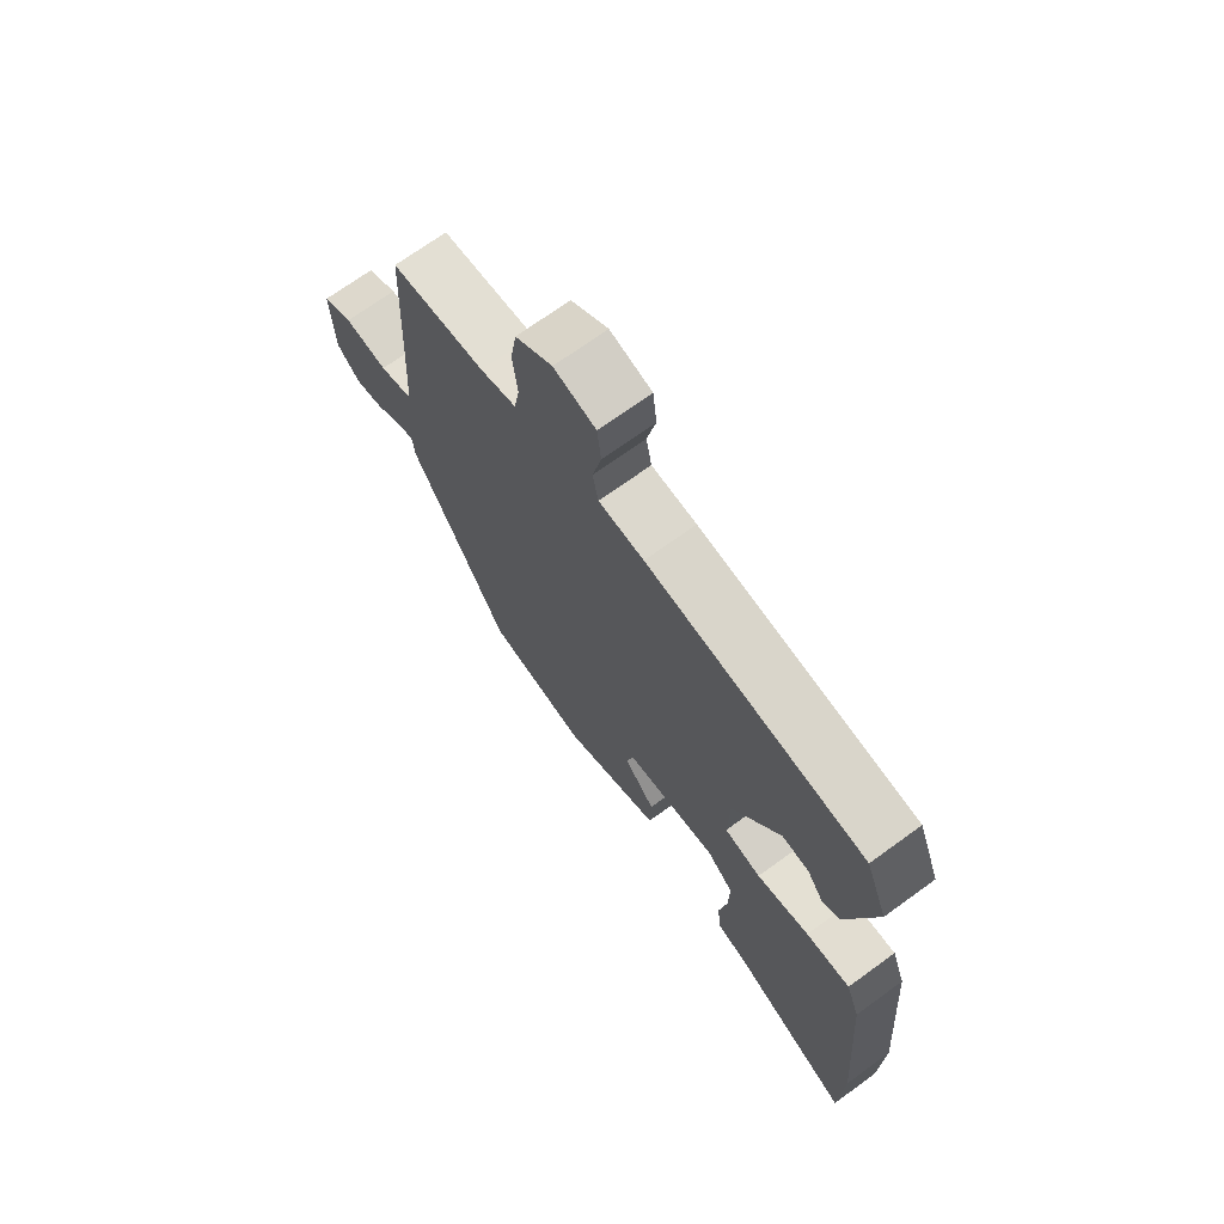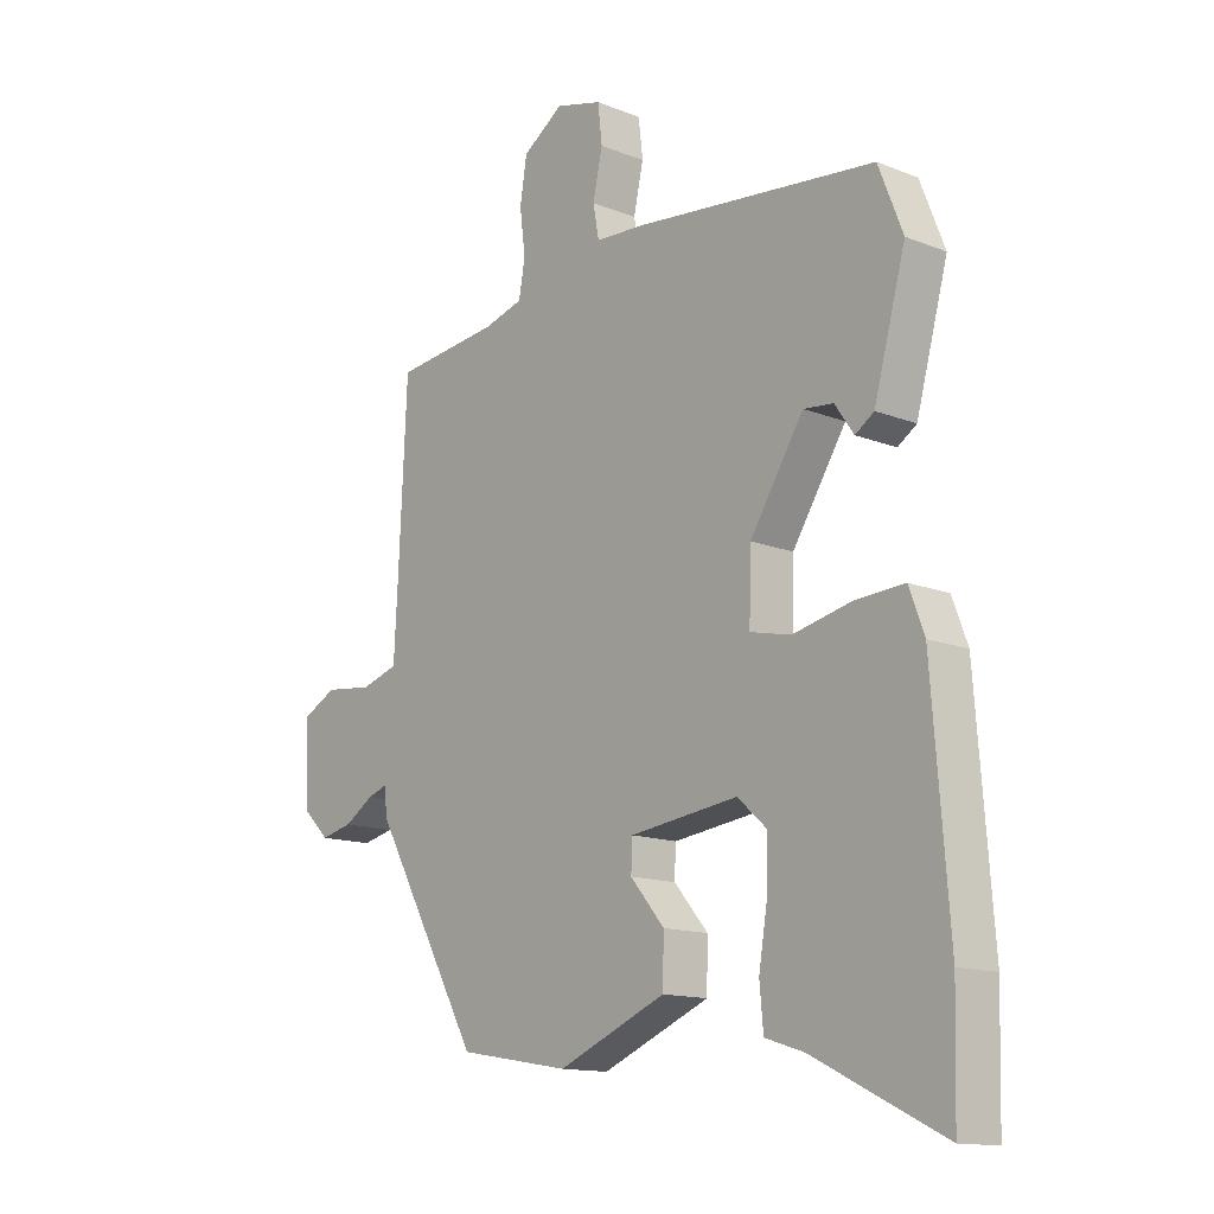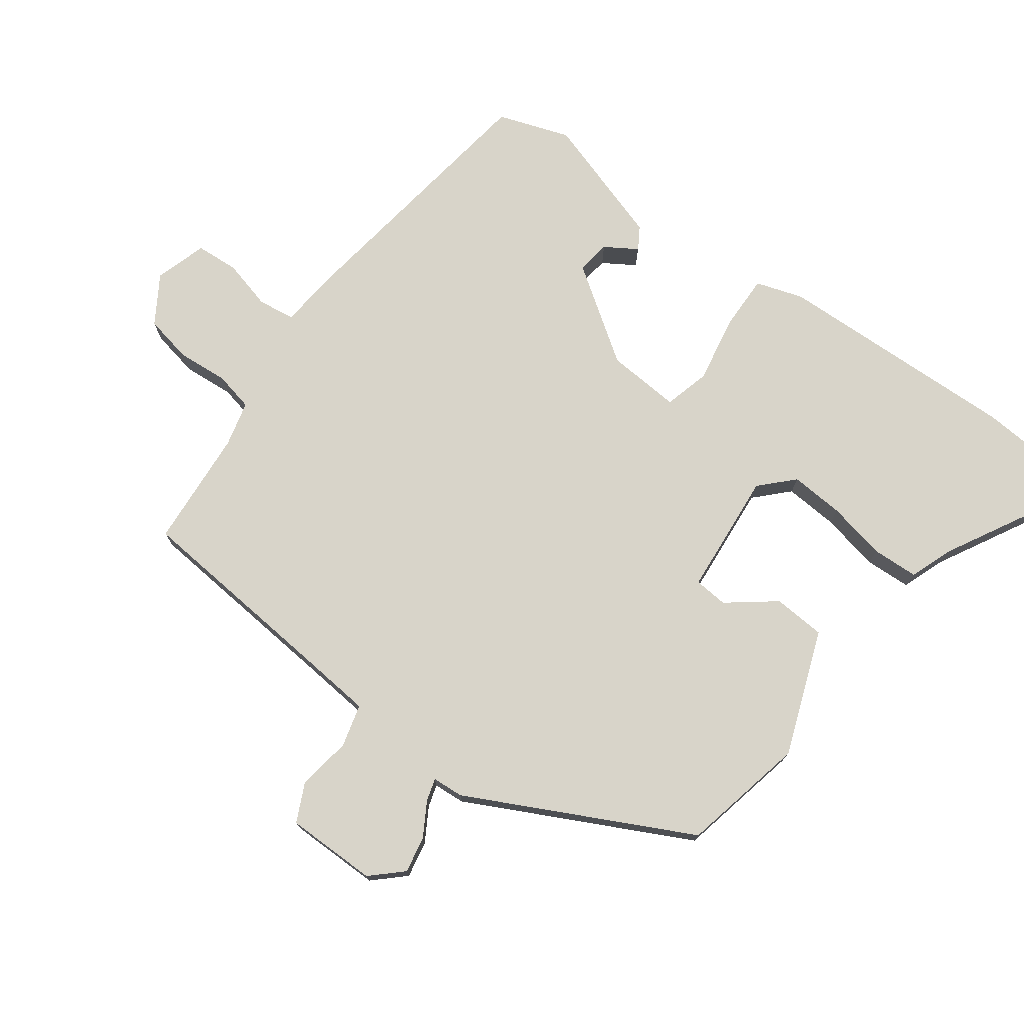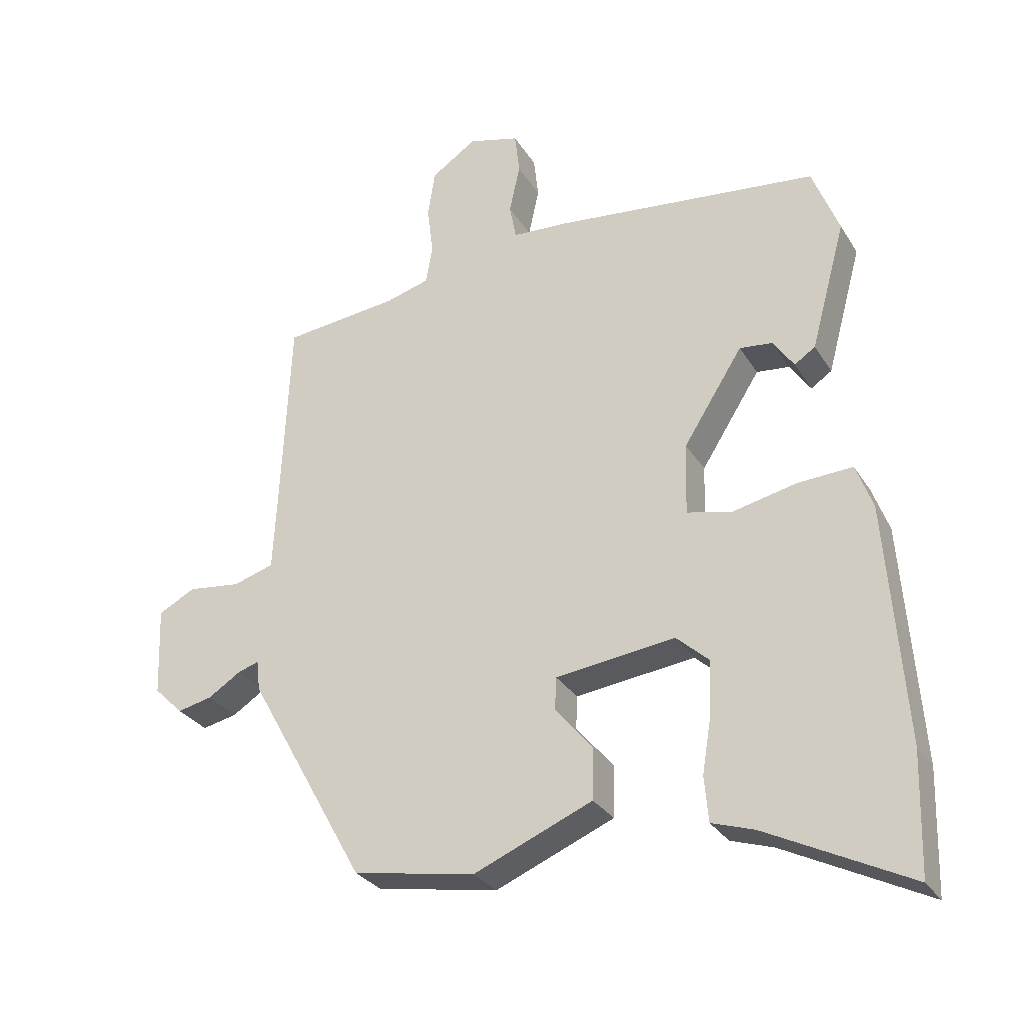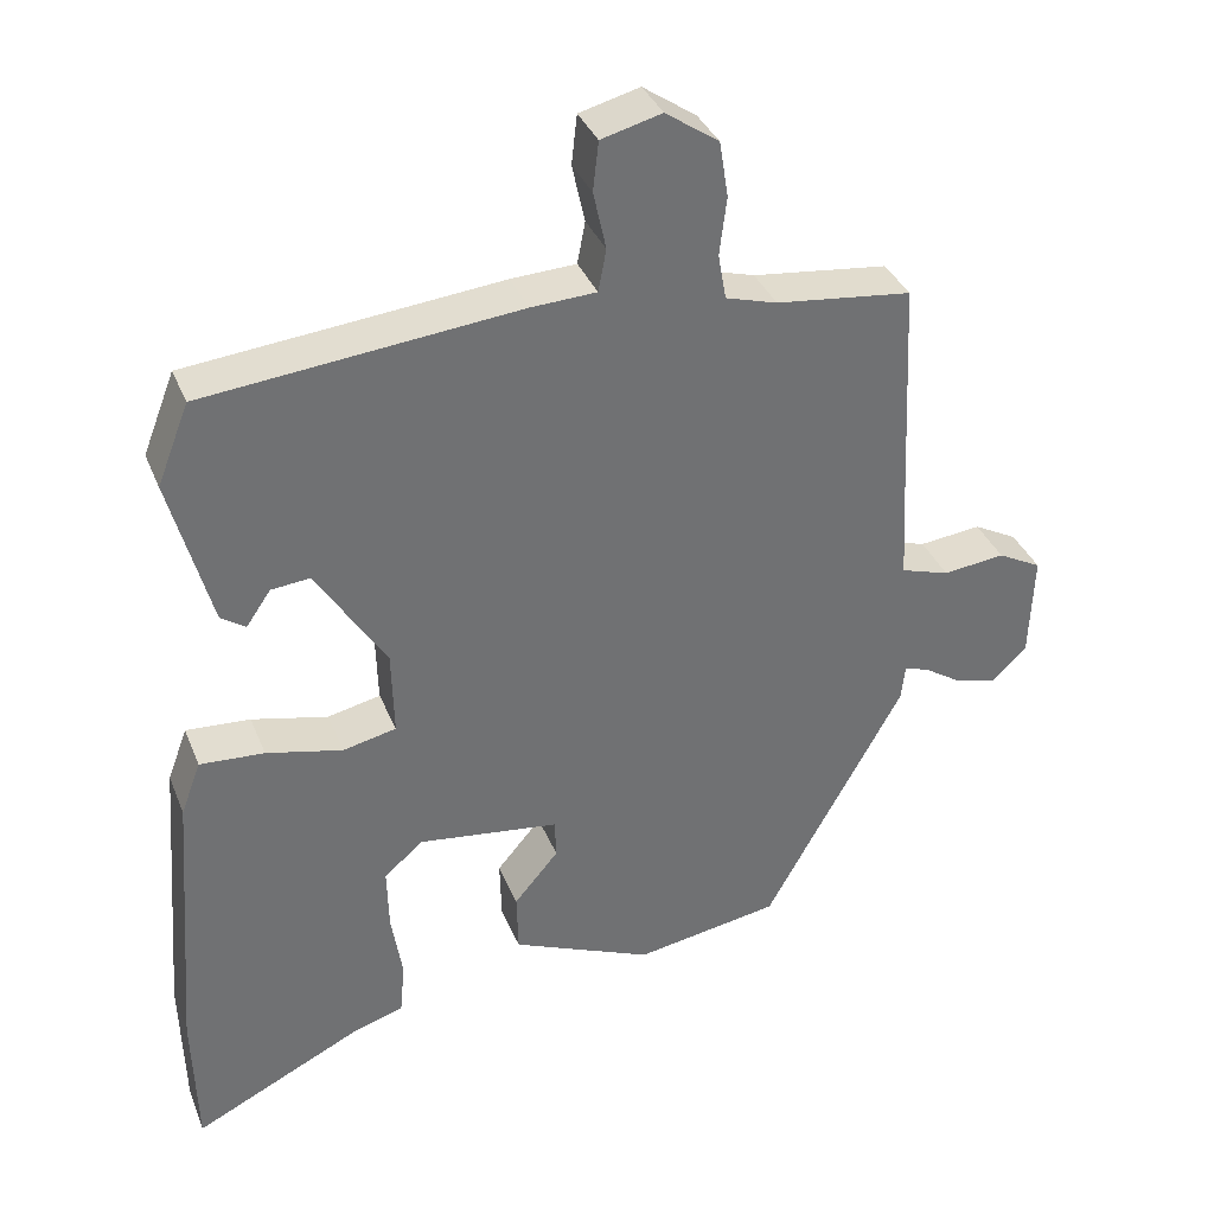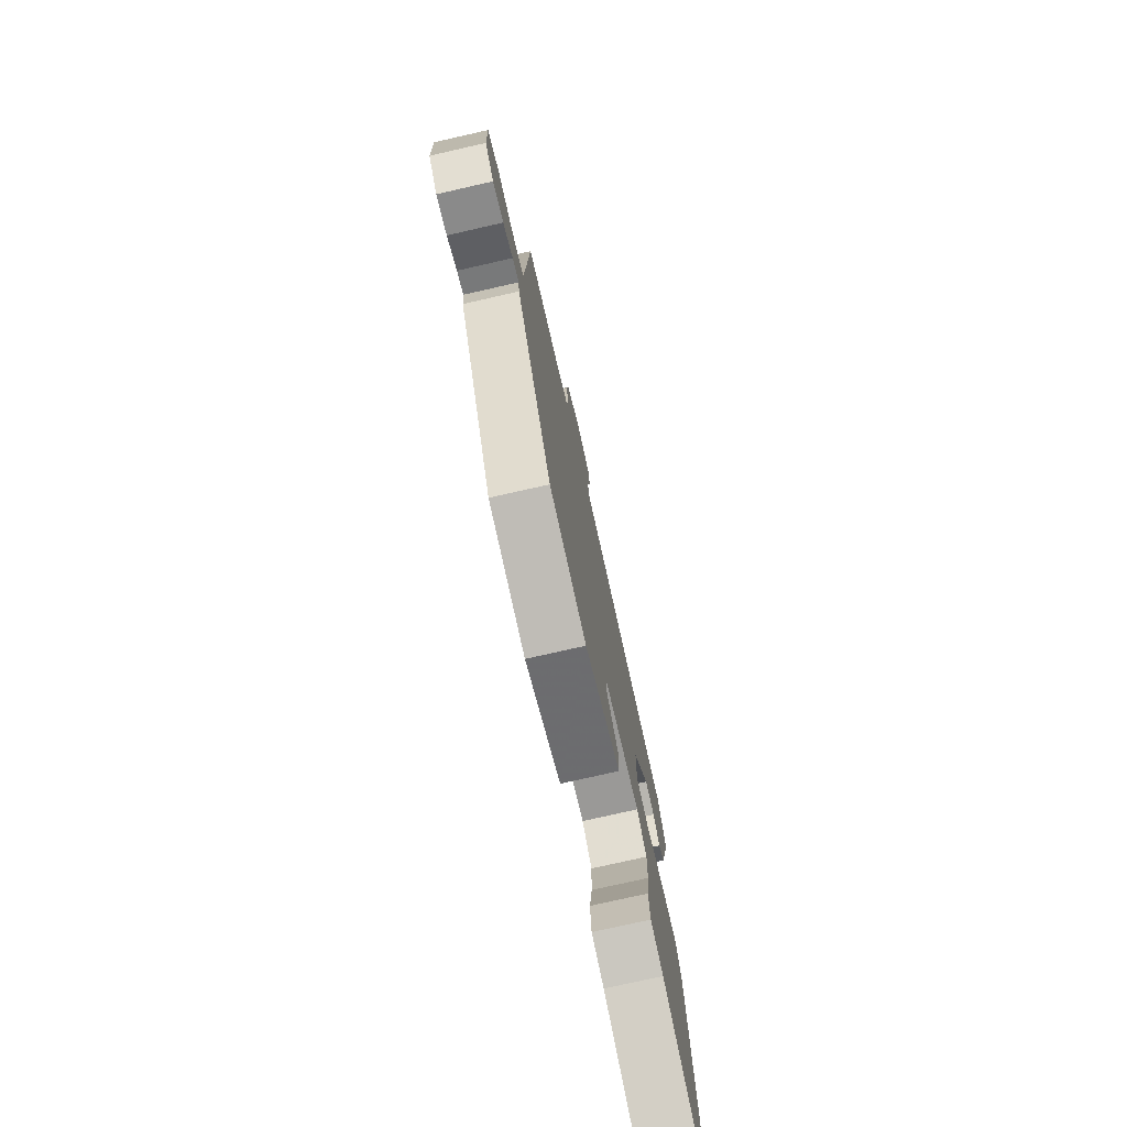
<metadata>
{"format":"obj","ext":"obj","renderer":"f3d","projection":"perspective","resolution":1024,"background":"white","views":[{"elev":70.5,"azim":-126.0,"up":"+Z"},{"elev":-13.7,"azim":-131.5,"up":"+Z"},{"elev":75.1,"azim":128.7,"up":"+Y"},{"elev":-29.0,"azim":-154.2,"up":"+Z"},{"elev":35.7,"azim":-20.2,"up":"+Z"},{"elev":-75.9,"azim":102.8,"up":"+Z"}]}
</metadata>
<code>
v 0.303 0.07 -0.461
v 0.121 0.07 -0.492
v -0.056 0.07 -0.417
v -0.058 0.07 -0.341
v -0.002 0.07 -0.275
v -0.004 0.07 -0.226
v -0.182 0.07 -0.203
v -0.23 0.07 -0.246
v -0.228 0.07 -0.324
v -0.214 0.07 -0.41
v -0.22 0.07 -0.477
v -0.283 0.07 -0.497
v -0.497 0.07 -0.602
v -0.502 0.07 -0.423
v -0.475 0.07 -0.07
v -0.45 0.07 -0.003
v -0.369 0.07 -0.008
v -0.273 0.07 -0.03
v -0.206 0.07 -0.015
v -0.209 0.07 0.092
v -0.297 0.07 0.231
v -0.346 0.07 0.226
v -0.377 0.07 0.181
v -0.408 0.07 0.202
v -0.46 0.07 0.393
v -0.42 0.07 0.495
v -0.025 0.07 0.535
v 0.057 0.07 0.539
v 0.067 0.07 0.592
v 0.051 0.07 0.665
v 0.058 0.07 0.727
v 0.134 0.07 0.747
v 0.201 0.07 0.701
v 0.212 0.07 0.631
v 0.203 0.07 0.558
v 0.213 0.07 0.501
v 0.278 0.07 0.482
v 0.449 0.07 0.462
v 0.463 0.07 0.168
v 0.469 0.07 0.057
v 0.53 0.07 0.038
v 0.608 0.07 0.047
v 0.663 0.07 0.018
v 0.658 0.07 -0.114
v 0.615 0.07 -0.156
v 0.563 0.07 -0.144
v 0.515 0.07 -0.113
v 0.483 0.07 -0.102
v 0.478 0.07 -0.147
v 0.303 0 -0.461
v 0.121 0 -0.492
v -0.056 0 -0.417
v -0.058 0 -0.341
v -0.002 0 -0.275
v -0.004 0 -0.226
v -0.182 0 -0.203
v -0.23 0 -0.246
v -0.228 0 -0.324
v -0.214 0 -0.41
v -0.22 0 -0.477
v -0.283 0 -0.497
v -0.497 0 -0.602
v -0.502 0 -0.423
v -0.475 0 -0.07
v -0.45 0 -0.003
v -0.369 0 -0.008
v -0.273 0 -0.03
v -0.206 0 -0.015
v -0.209 0 0.092
v -0.297 0 0.231
v -0.346 0 0.226
v -0.377 0 0.181
v -0.408 0 0.202
v -0.46 0 0.393
v -0.42 0 0.495
v -0.025 0 0.535
v 0.057 0 0.539
v 0.067 0 0.592
v 0.051 0 0.665
v 0.058 0 0.727
v 0.134 0 0.747
v 0.201 0 0.701
v 0.212 0 0.631
v 0.203 0 0.558
v 0.213 0 0.501
v 0.278 0 0.482
v 0.449 0 0.462
v 0.463 0 0.168
v 0.469 0 0.057
v 0.53 0 0.038
v 0.608 0 0.047
v 0.663 0 0.018
v 0.658 0 -0.114
v 0.615 0 -0.156
v 0.563 0 -0.144
v 0.515 0 -0.113
v 0.483 0 -0.102
v 0.478 0 -0.147
f 3 4 5
f 2 3 5
f 1 2 5
f 49 1 5
f 48 49 5
f 45 46 47
f 44 45 47
f 43 44 47
f 42 43 47
f 41 42 47
f 40 41 47 48
f 37 38 39
f 36 37 39 40
f 33 34 35
f 32 33 35
f 31 32 35
f 30 31 35
f 29 30 35
f 28 29 35 36
f 48 5 6
f 40 48 6
f 36 40 6
f 28 36 6
f 27 28 6
f 24 25 26
f 23 24 26
f 22 23 26
f 16 17 18
f 15 16 18
f 14 15 18
f 13 14 18
f 12 13 18
f 12 18 19
f 9 10 11 12
f 8 9 12
f 8 12 19
f 7 8 19
f 6 7 19 20
f 21 22 26 27
f 6 20 21 27
f 54 53 52
f 54 52 51
f 54 51 50
f 54 50 98
f 54 98 97
f 96 95 94
f 96 94 93
f 96 93 92
f 96 92 91
f 96 91 90
f 97 96 90 89
f 88 87 86
f 89 88 86 85
f 84 83 82
f 84 82 81
f 84 81 80
f 84 80 79
f 84 79 78
f 85 84 78 77
f 55 54 97
f 55 97 89
f 55 89 85
f 55 85 77
f 55 77 76
f 75 74 73
f 75 73 72
f 75 72 71
f 67 66 65
f 67 65 64
f 67 64 63
f 67 63 62
f 67 62 61
f 68 67 61
f 61 60 59 58
f 61 58 57
f 68 61 57
f 68 57 56
f 69 68 56 55
f 76 75 71 70
f 76 70 69 55
f 1 50 51 2
f 2 51 52 3
f 3 52 53 4
f 4 53 54 5
f 5 54 55 6
f 6 55 56 7
f 7 56 57 8
f 8 57 58 9
f 9 58 59 10
f 10 59 60 11
f 11 60 61 12
f 12 61 62 13
f 13 62 63 14
f 14 63 64 15
f 15 64 65 16
f 16 65 66 17
f 17 66 67 18
f 18 67 68 19
f 19 68 69 20
f 20 69 70 21
f 21 70 71 22
f 22 71 72 23
f 23 72 73 24
f 24 73 74 25
f 25 74 75 26
f 26 75 76 27
f 27 76 77 28
f 28 77 78 29
f 29 78 79 30
f 30 79 80 31
f 31 80 81 32
f 32 81 82 33
f 33 82 83 34
f 34 83 84 35
f 35 84 85 36
f 36 85 86 37
f 37 86 87 38
f 38 87 88 39
f 39 88 89 40
f 40 89 90 41
f 41 90 91 42
f 42 91 92 43
f 43 92 93 44
f 44 93 94 45
f 45 94 95 46
f 46 95 96 47
f 47 96 97 48
f 48 97 98 49
f 49 98 50 1

</code>
